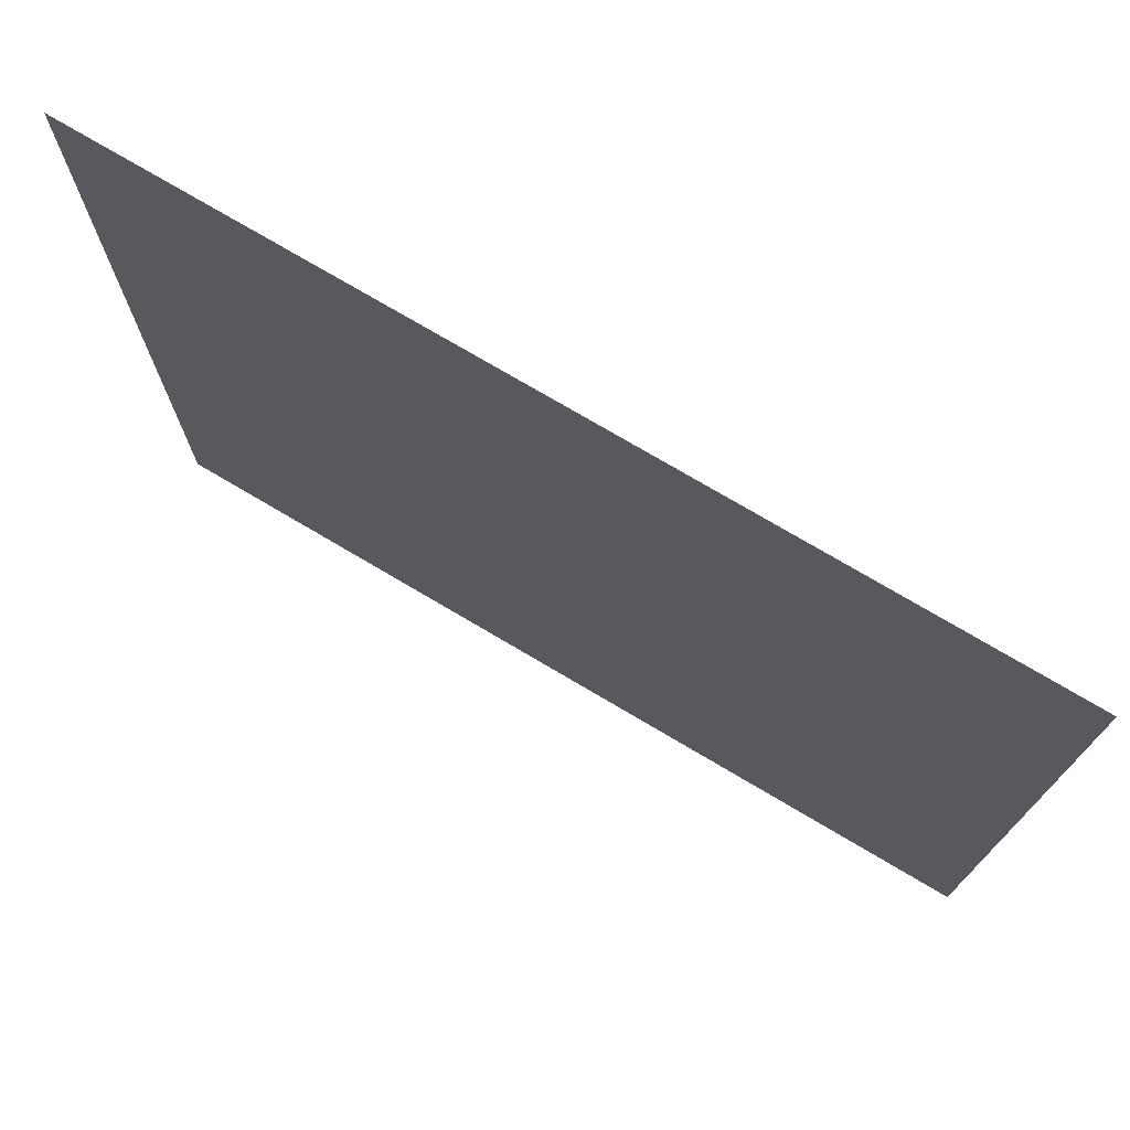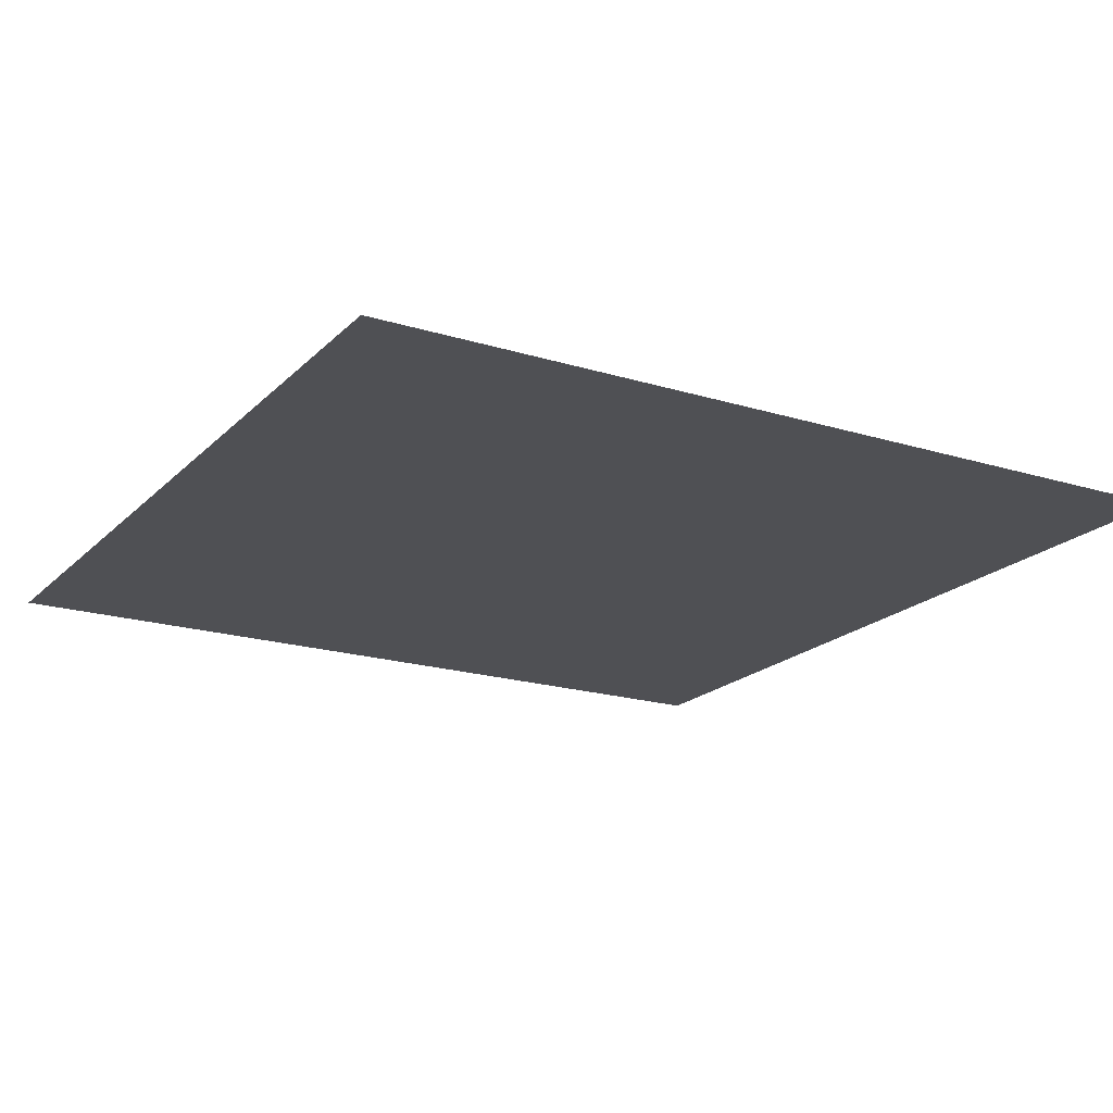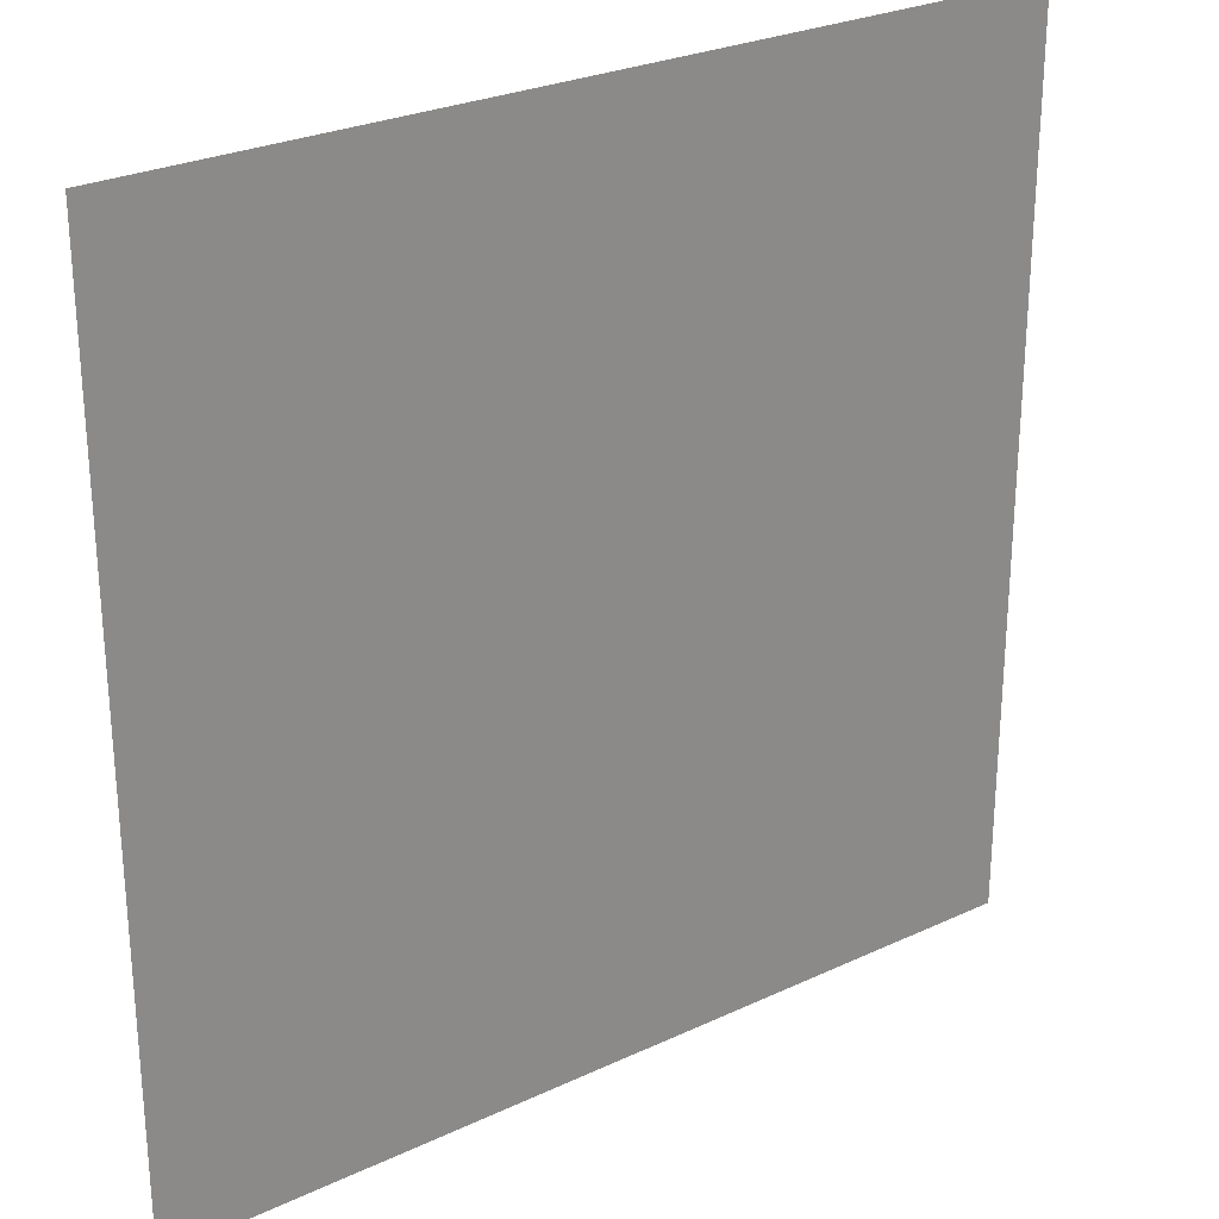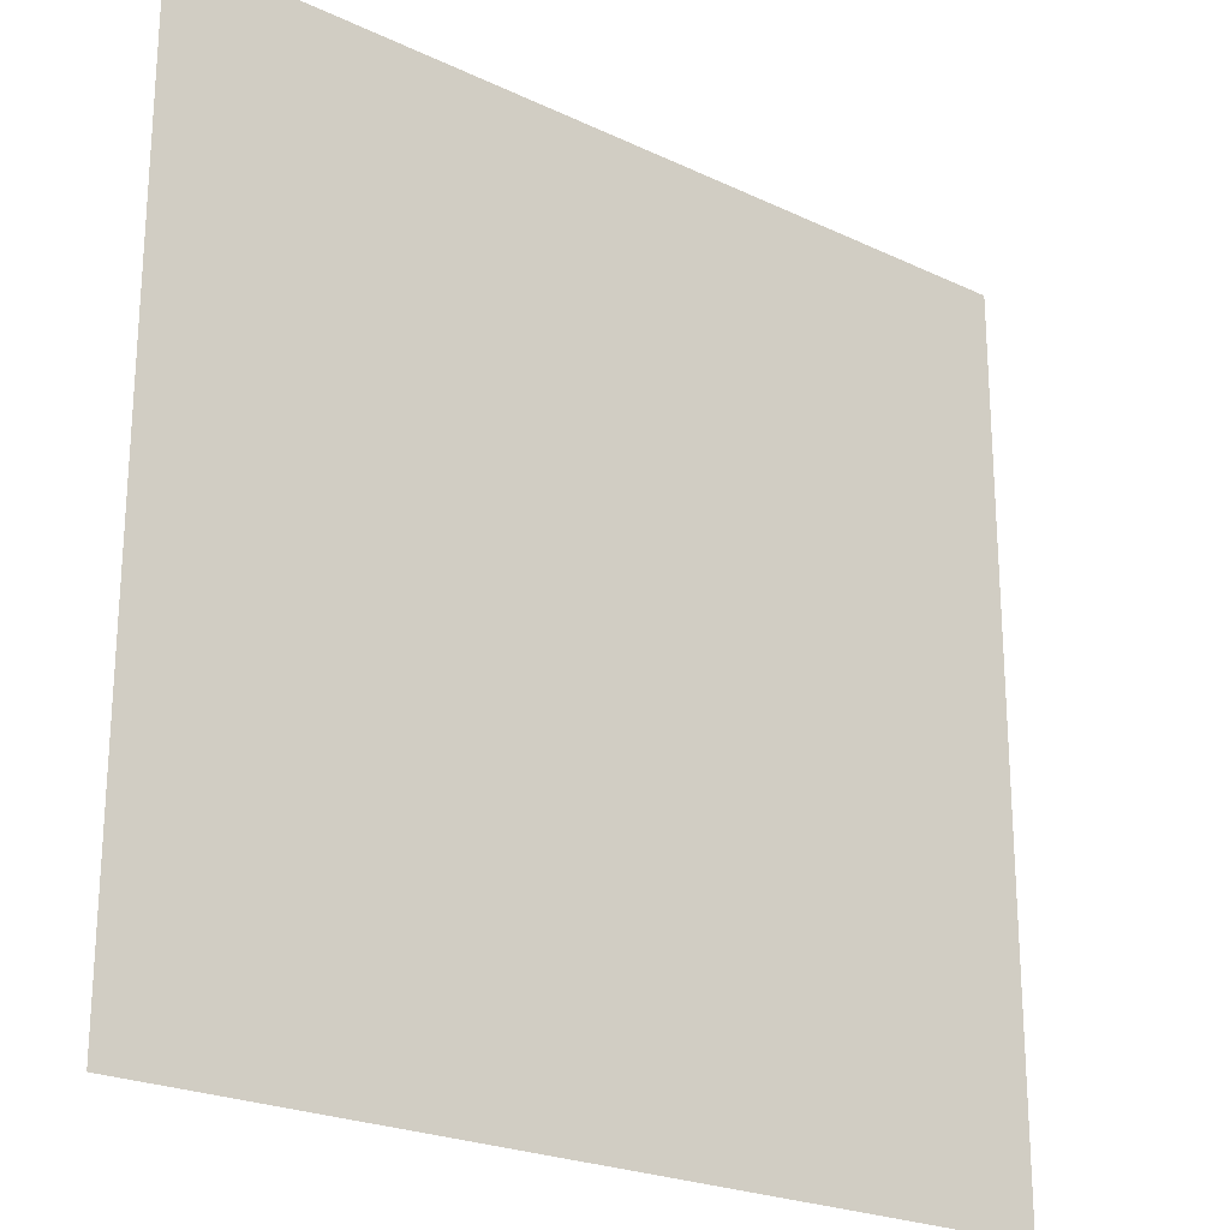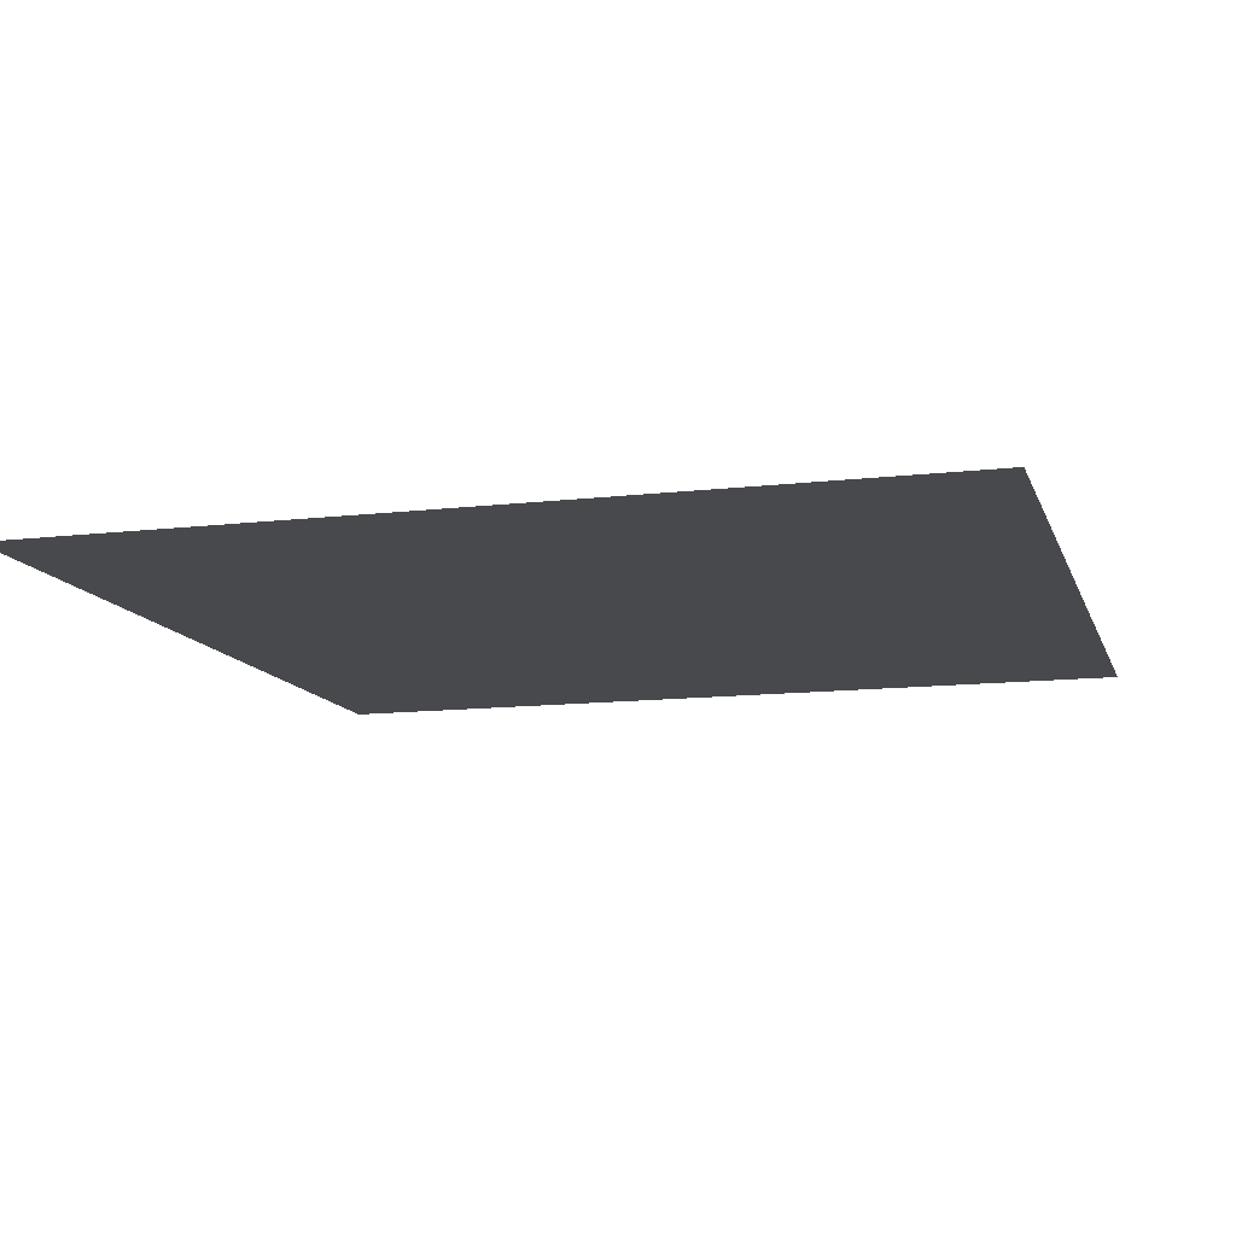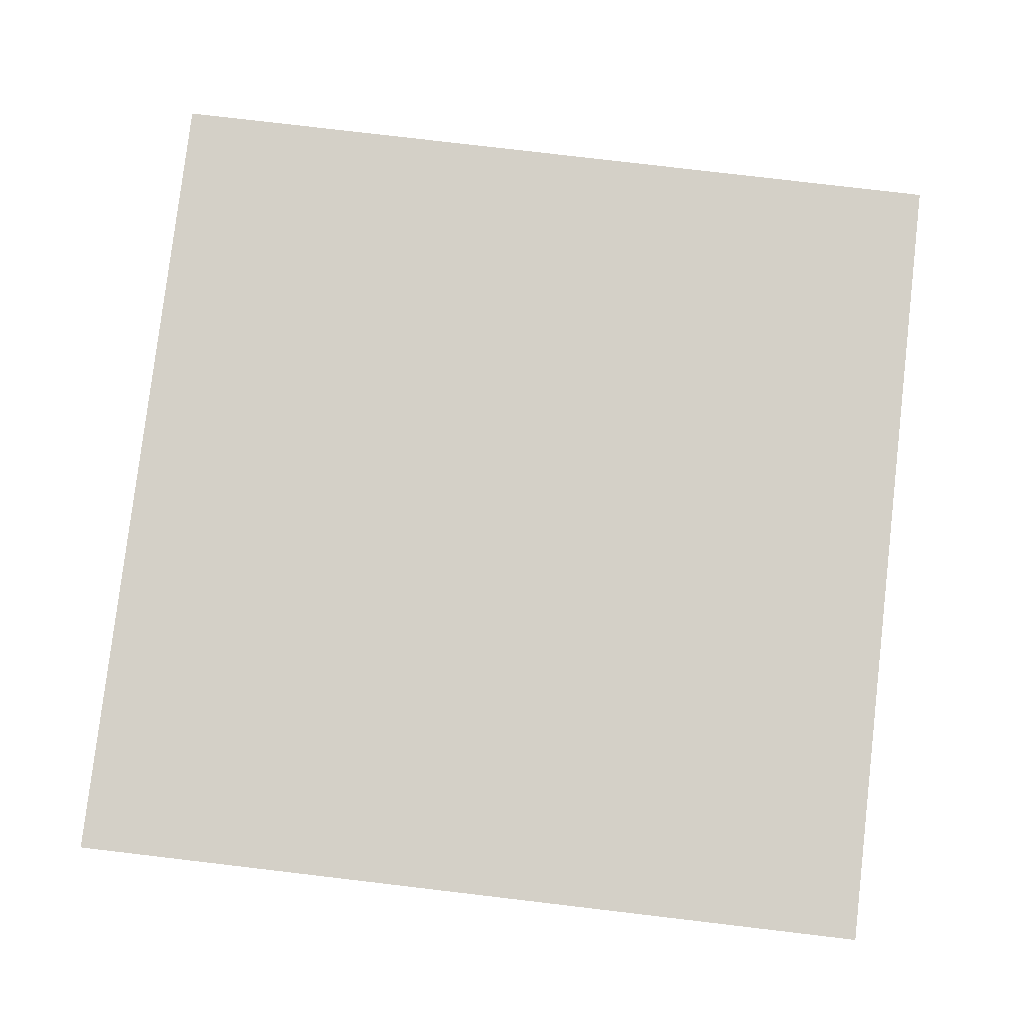
<metadata>
{"format":"obj","ext":"obj","renderer":"f3d","projection":"perspective","resolution":1024,"background":"white","views":[{"elev":75.2,"azim":30.6,"up":"+Z"},{"elev":-19.2,"azim":-30.1,"up":"+Y"},{"elev":26.9,"azim":143.9,"up":"+Z"},{"elev":-23.1,"azim":141.2,"up":"+Z"},{"elev":-12.1,"azim":15.6,"up":"+Y"},{"elev":79.9,"azim":96.7,"up":"+Y"}]}
</metadata>
<code>
v 3 -5.48e-06 3
v 1.017e-05 -4.972e-06 1.755e-06
v 1.109e-05 -5.48e-06 3
v 3 -4.972e-06 1.911e-06
g floor_3x3m_2_8687_562
f 1 3 2
f 2 4 1

</code>
